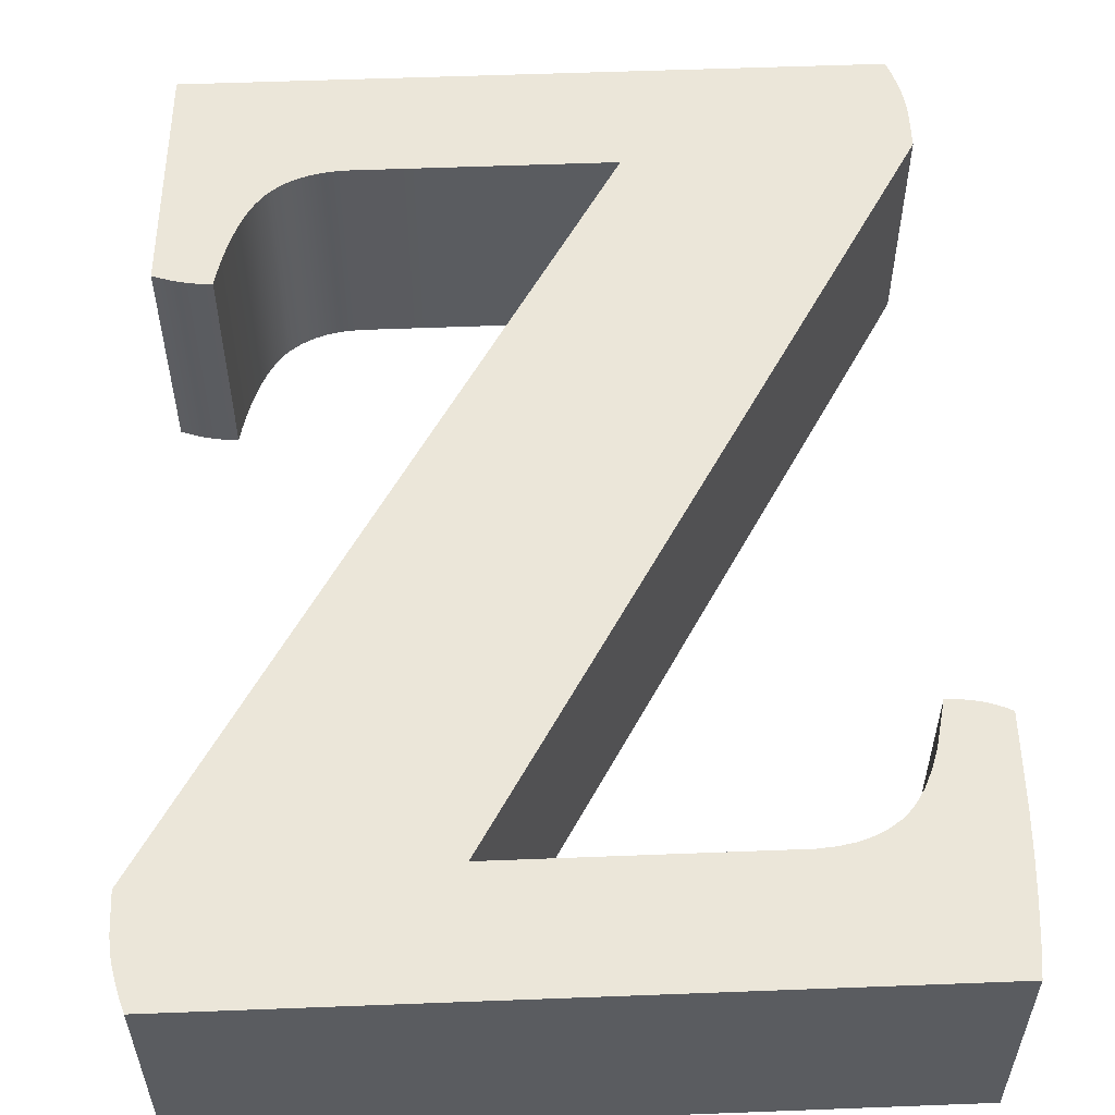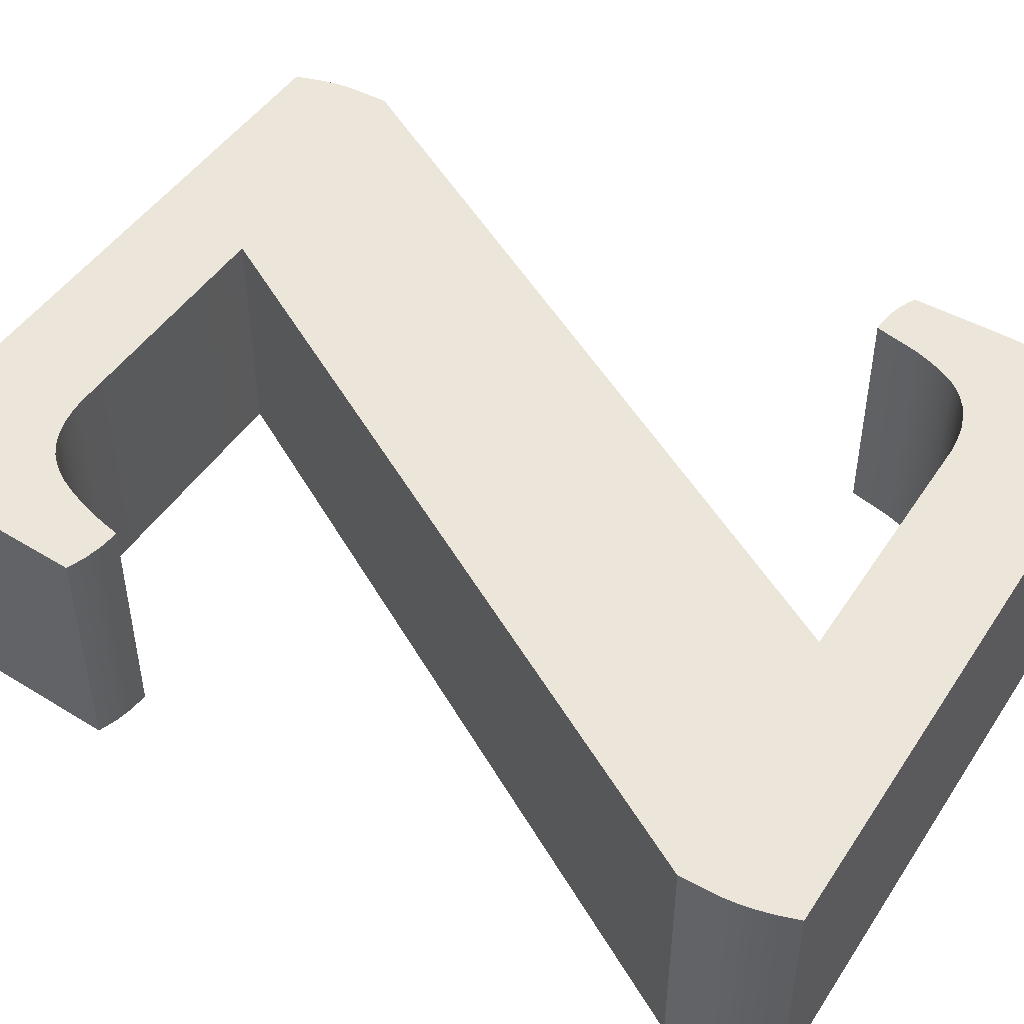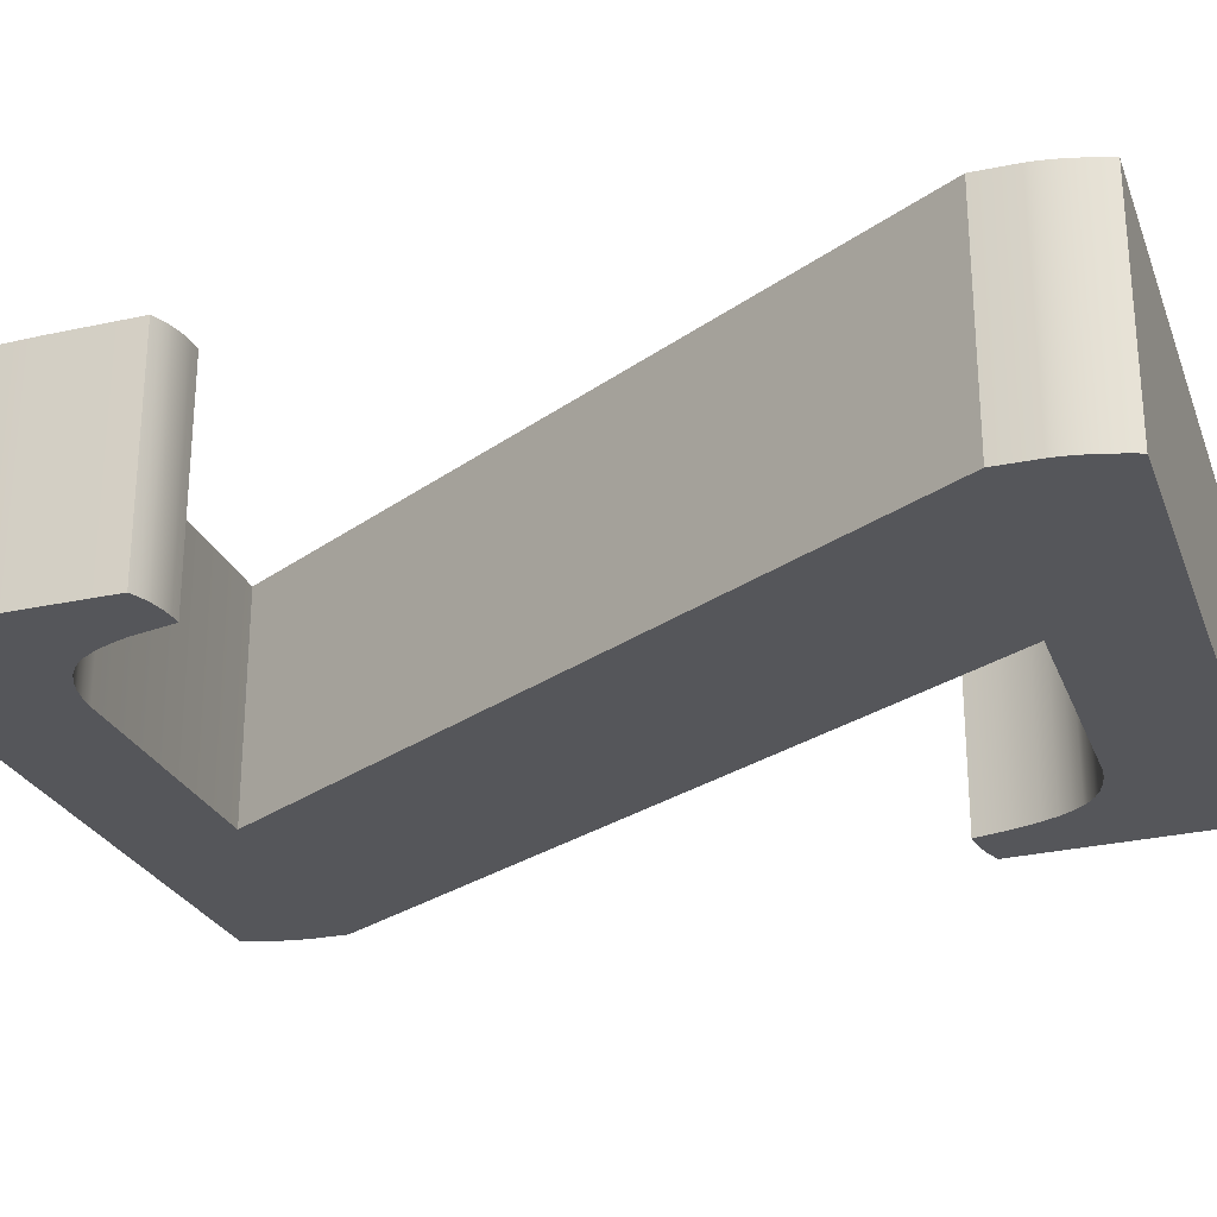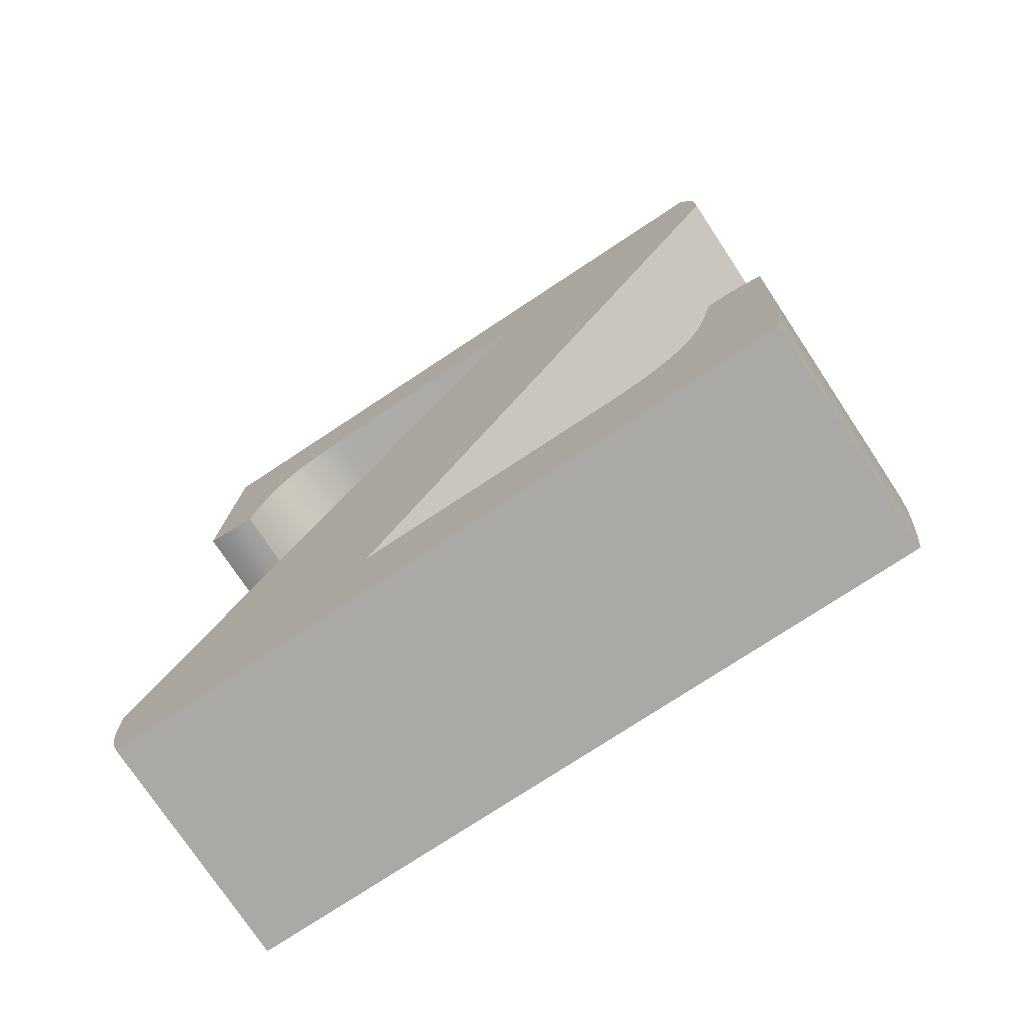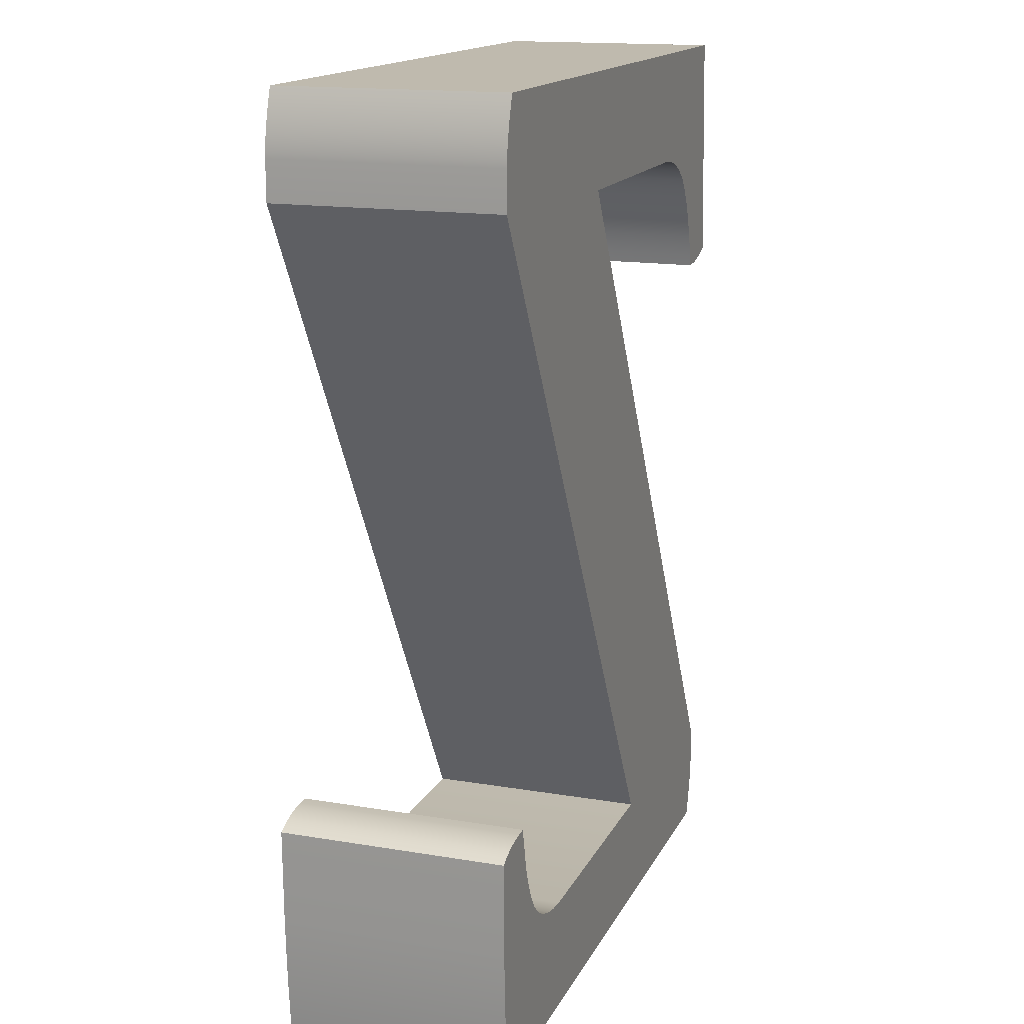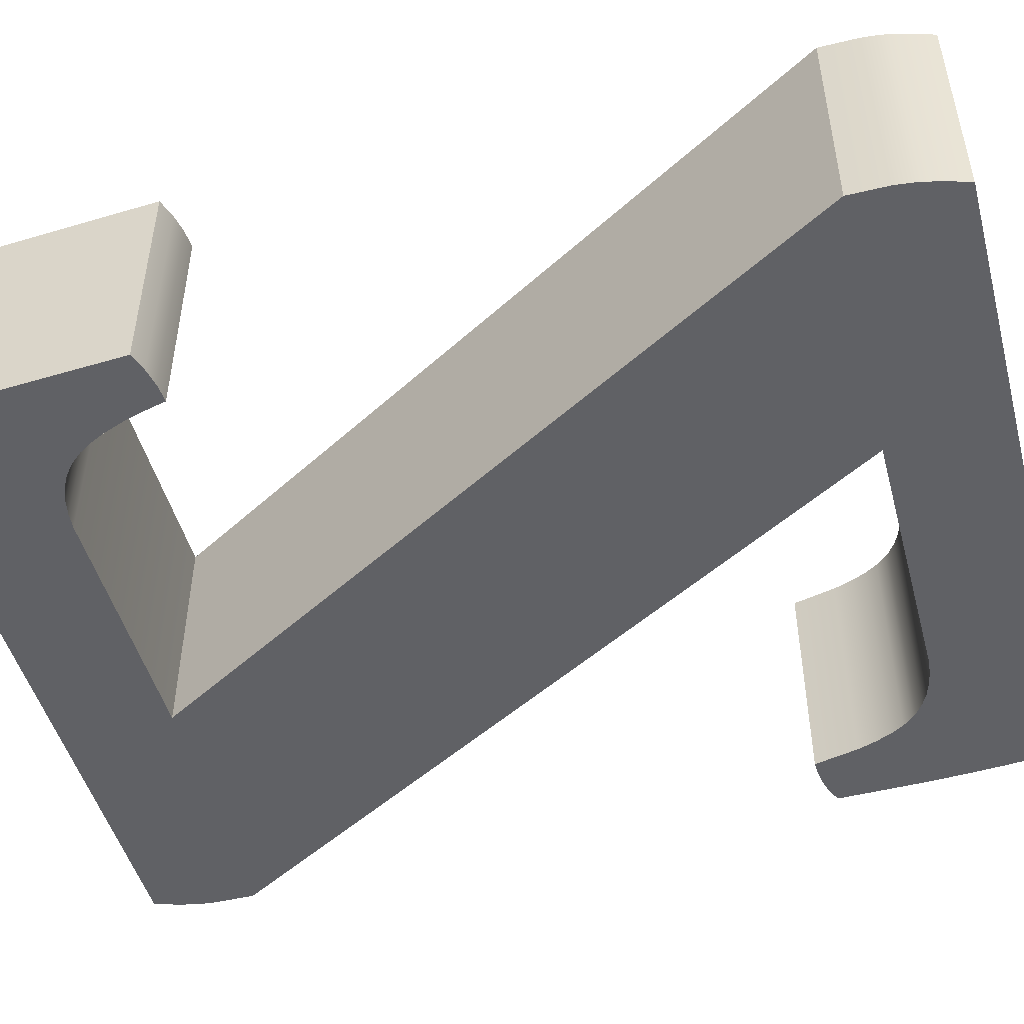
<metadata>
{"format":"obj","ext":"obj","renderer":"f3d","projection":"perspective","resolution":1024,"background":"white","views":[{"elev":55.6,"azim":-2.3,"up":"+Z"},{"elev":47.0,"azim":-58.3,"up":"+Z"},{"elev":-26.1,"azim":108.3,"up":"+Z"},{"elev":-75.3,"azim":33.5,"up":"+Y"},{"elev":15.8,"azim":109.2,"up":"+Y"},{"elev":-48.7,"azim":-74.9,"up":"+Z"}]}
</metadata>
<code>
o Z__Curve.058
v -0.03587 0.05079 0.05
v 0.08034 0.05087 0.05
v 0.1495 0.3676 0.05
v -0.03587 0.05079 -0.05
v 0.1495 0.3676 -0.05
v 0.08034 0.05087 -0.05
v 0.08754 0.05153 -0.05
v 0.0941 0.05283 -0.05
v 0.08754 0.05153 0.05
v 0.0941 0.05283 0.05
v 0.1 0.05479 0.05
v 0.1053 0.0574 0.05
v 0.1 0.05479 -0.05
v 0.1053 0.0574 -0.05
v 0.11 0.06066 -0.05
v 0.1121 0.06254 -0.05
v 0.11 0.06066 0.05
v 0.1121 0.06254 0.05
v 0.114 0.06464 0.05
v 0.1159 0.06705 0.05
v 0.114 0.06464 -0.05
v 0.1159 0.06705 -0.05
v 0.1194 0.07273 -0.05
v 0.1225 0.0796 -0.05
v 0.1194 0.07273 0.05
v 0.1225 0.0796 0.05
v 0.1253 0.08765 0.05
v 0.1298 0.1073 0.05
v 0.1253 0.08765 -0.05
v 0.1298 0.1073 -0.05
v 0.1344 0.1071 -0.05
v 0.1366 0.1069 -0.05
v 0.1387 0.1067 -0.05
v 0.1408 0.1063 -0.05
v 0.1387 0.1067 0.05
v 0.1366 0.1069 0.05
v 0.1408 0.1063 0.05
v 0.1429 0.1059 0.05
v 0.1448 0.1054 0.05
v 0.1468 0.1048 0.05
v 0.1505 0.1033 0.05
v 0.1468 0.1048 -0.05
v 0.1448 0.1054 -0.05
v 0.1505 0.1033 -0.05
v 0.154 0.1016 -0.05
v 0.1534 0.06236 -0.05
v 0.154 0.1016 0.05
v 0.1534 0.06236 0.05
v 0.1527 0.04476 0.05
v 0.1517 0.0285 0.05
v 0.1504 0.01358 0.05
v 0.1497 0.006622 0.05
v 0.1489 0 0.05
v -0.1476 0 0.05
v 0.1489 0 -0.05
v 0.1497 0.006622 -0.05
v -0.1476 0 -0.05
v -0.1496 0.005785 -0.05
v -0.1504 0.008572 -0.05
v -0.1511 0.01129 -0.05
v -0.1524 0.01651 -0.05
v -0.1511 0.01129 0.05
v -0.1504 0.008572 0.05
v -0.1524 0.01651 0.05
v -0.1529 0.01901 0.05
v -0.1533 0.02145 0.05
v -0.1539 0.02832 0.05
v -0.1533 0.02145 -0.05
v -0.1539 0.02832 -0.05
v -0.1529 0.01901 -0.05
v -0.154 0.04508 -0.05
v 0.03143 0.3625 -0.05
v -0.154 0.04508 0.05
v 0.03143 0.3625 0.05
v -0.07897 0.3625 0.05
v -0.08599 0.3618 0.05
v -0.07897 0.3625 -0.05
v -0.08599 0.3618 -0.05
v -0.09241 0.3604 -0.05
v -0.09823 0.3584 -0.05
v -0.09241 0.3604 0.05
v -0.09823 0.3584 0.05
v -0.1035 0.3558 0.05
v -0.1081 0.3524 0.05
v -0.1035 0.3558 -0.05
v -0.1081 0.3524 -0.05
v -0.1102 0.3505 -0.05
v -0.114 0.3459 -0.05
v -0.1102 0.3505 0.05
v -0.114 0.3459 0.05
v -0.1176 0.3401 0.05
v -0.121 0.3332 0.05
v -0.1176 0.3401 -0.05
v -0.121 0.3332 -0.05
v -0.124 0.3251 -0.05
v -0.1254 0.3206 -0.05
v -0.124 0.3251 0.05
v -0.1254 0.3206 0.05
v -0.1267 0.3158 0.05
v -0.128 0.3108 0.05
v -0.1292 0.3054 0.05
v -0.1372 0.306 0.05
v -0.1292 0.3054 -0.05
v -0.128 0.3108 -0.05
v -0.1372 0.306 -0.05
v -0.1453 0.3077 -0.05
v -0.1533 0.3105 -0.05
v -0.1453 0.3077 0.05
v -0.1533 0.3105 0.05
v -0.1476 0.4127 0.05
v -0.1476 0.4127 -0.05
v 0.1432 0.4127 0.05
v 0.1442 0.4099 0.05
v 0.1432 0.4127 -0.05
v 0.1442 0.4099 -0.05
v 0.1451 0.4071 -0.05
v 0.146 0.4044 -0.05
v 0.1467 0.4018 -0.05
v 0.1467 0.4018 0.05
v 0.1474 0.3992 -0.05
v 0.1479 0.3967 -0.05
v 0.1484 0.3942 -0.05
v 0.1488 0.3918 -0.05
v 0.1491 0.3895 -0.05
v 0.1488 0.3918 0.05
v 0.1484 0.3942 0.05
v 0.1491 0.3895 0.05
v 0.1493 0.3872 0.05
v 0.1495 0.385 0.05
v 0.1495 0.385 -0.05
v 0.1493 0.3872 -0.05
v 0.1479 0.3967 0.05
v 0.1474 0.3992 0.05
v 0.146 0.4044 0.05
v 0.1451 0.4071 0.05
v -0.1267 0.3158 -0.05
v -0.1496 0.005785 0.05
v 0.1504 0.01358 -0.05
v 0.1517 0.0285 -0.05
v 0.1527 0.04476 -0.05
v 0.1429 0.1059 -0.05
v 0.1344 0.1071 0.05
f 6 1 2
f 110 75 74
f 1 5 3
f 77 111 72
f 7 2 9
f 8 9 10
f 13 10 11
f 14 11 12
f 15 12 17
f 18 15 17
f 19 16 18
f 20 21 19
f 23 20 25
f 24 25 26
f 29 26 27
f 30 27 28
f 31 28 142
f 37 38 141
f 41 42 40
f 47 44 41
f 139 140 50
f 54 55 53
f 58 54 137
f 61 62 64
f 69 66 67
f 73 69 67
f 74 71 73
f 77 74 75
f 76 77 75
f 81 78 76
f 82 79 81
f 83 80 82
f 84 85 83
f 89 86 84
f 90 87 89
f 91 88 90
f 92 93 91
f 97 94 92
f 136 96 99
f 105 101 102
f 106 102 108
f 107 108 109
f 110 107 109
f 112 111 110
f 113 135 116
f 133 132 121
f 128 130 131
f 3 130 129
f 6 4 1
f 48 47 27
f 47 41 27
f 41 40 27
f 40 39 27
f 39 38 27
f 38 37 27
f 37 35 27
f 35 36 27
f 36 142 27
f 142 28 27
f 50 49 17
f 49 48 20
f 20 48 25
f 52 51 10
f 51 50 11
f 18 49 19
f 54 53 1
f 53 52 10
f 1 53 2
f 63 137 1
f 137 54 1
f 64 62 1
f 62 63 1
f 66 65 1
f 65 64 1
f 73 67 1
f 67 66 1
f 74 73 1
f 49 18 17
f 27 26 48
f 26 25 48
f 49 20 19
f 102 101 100
f 109 108 98
f 108 102 99
f 98 108 99
f 113 112 74
f 112 110 74
f 134 135 74
f 135 113 74
f 133 119 74
f 119 134 74
f 126 132 74
f 132 133 74
f 127 125 74
f 125 126 74
f 129 128 127
f 1 3 74
f 3 129 74
f 129 127 74
f 110 109 91
f 102 100 99
f 109 98 97
f 109 97 92
f 109 92 91
f 50 17 12
f 50 12 11
f 110 91 90
f 110 90 89
f 51 11 10
f 110 89 84
f 110 84 83
f 10 9 53
f 110 83 82
f 9 2 53
f 110 82 81
f 110 81 76
f 110 76 75
f 1 4 5
f 111 114 72
f 114 115 72
f 115 116 72
f 116 117 72
f 117 118 72
f 118 120 72
f 120 121 72
f 121 122 72
f 122 123 72
f 123 124 72
f 124 131 130
f 130 5 72
f 5 4 72
f 124 130 72
f 106 107 96
f 107 111 93
f 106 96 136
f 103 105 104
f 105 106 136
f 104 105 136
f 96 107 95
f 29 30 31
f 31 32 29
f 32 33 29
f 33 34 29
f 34 141 29
f 141 43 29
f 43 42 29
f 42 44 29
f 44 45 29
f 45 46 29
f 46 140 22
f 24 46 23
f 140 139 15
f 139 138 13
f 140 21 22
f 138 56 8
f 56 55 8
f 8 55 7
f 55 57 4
f 57 58 4
f 58 59 4
f 59 60 4
f 60 61 4
f 61 70 4
f 70 68 4
f 68 69 4
f 69 71 4
f 71 72 4
f 46 24 29
f 21 140 16
f 23 46 22
f 55 4 6
f 95 107 94
f 94 107 93
f 16 140 15
f 15 139 14
f 14 139 13
f 88 93 111
f 87 88 111
f 86 87 111
f 8 13 138
f 85 86 111
f 80 85 111
f 6 7 55
f 79 80 111
f 78 79 111
f 78 111 77
f 7 6 2
f 8 7 9
f 13 8 10
f 14 13 11
f 15 14 12
f 18 16 15
f 19 21 16
f 20 22 21
f 23 22 20
f 24 23 25
f 29 24 26
f 30 29 27
f 142 36 31
f 36 35 32
f 31 36 32
f 35 33 32
f 31 30 28
f 38 39 141
f 39 40 141
f 40 42 43
f 141 34 35
f 34 33 35
f 40 43 141
f 35 37 141
f 41 44 42
f 47 45 44
f 48 49 46
f 49 50 140
f 48 46 45
f 51 52 56
f 52 53 55
f 47 48 45
f 52 55 56
f 46 49 140
f 50 51 138
f 56 138 51
f 138 139 50
f 54 57 55
f 137 63 58
f 63 62 59
f 58 63 59
f 62 60 59
f 58 57 54
f 64 65 61
f 65 66 70
f 61 65 70
f 66 68 70
f 61 60 62
f 69 68 66
f 73 71 69
f 74 72 71
f 77 72 74
f 76 78 77
f 81 79 78
f 82 80 79
f 83 85 80
f 84 86 85
f 89 87 86
f 90 88 87
f 91 93 88
f 92 94 93
f 97 95 94
f 97 98 95
f 98 99 96
f 95 98 96
f 100 101 103
f 99 100 104
f 100 103 104
f 104 136 99
f 105 103 101
f 106 105 102
f 107 106 108
f 110 111 107
f 112 114 111
f 135 134 116
f 134 119 117
f 116 134 117
f 119 118 117
f 116 115 113
f 115 114 112
f 112 113 115
f 132 126 121
f 126 125 122
f 121 126 122
f 125 123 122
f 121 120 133
f 120 118 119
f 119 133 120
f 125 127 123
f 127 128 124
f 123 127 124
f 128 129 130
f 131 124 128
f 3 5 130

</code>
